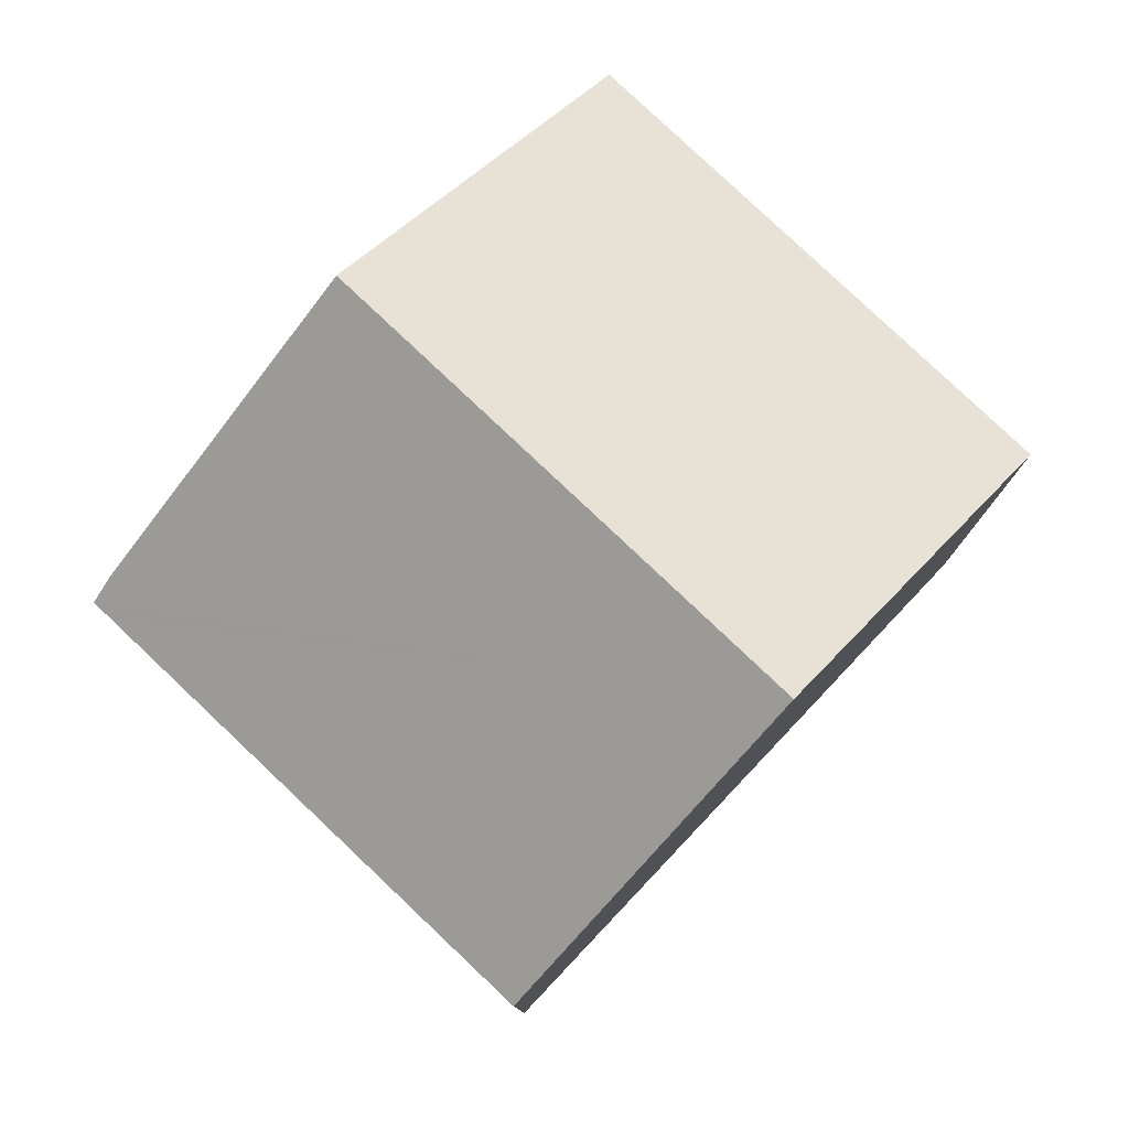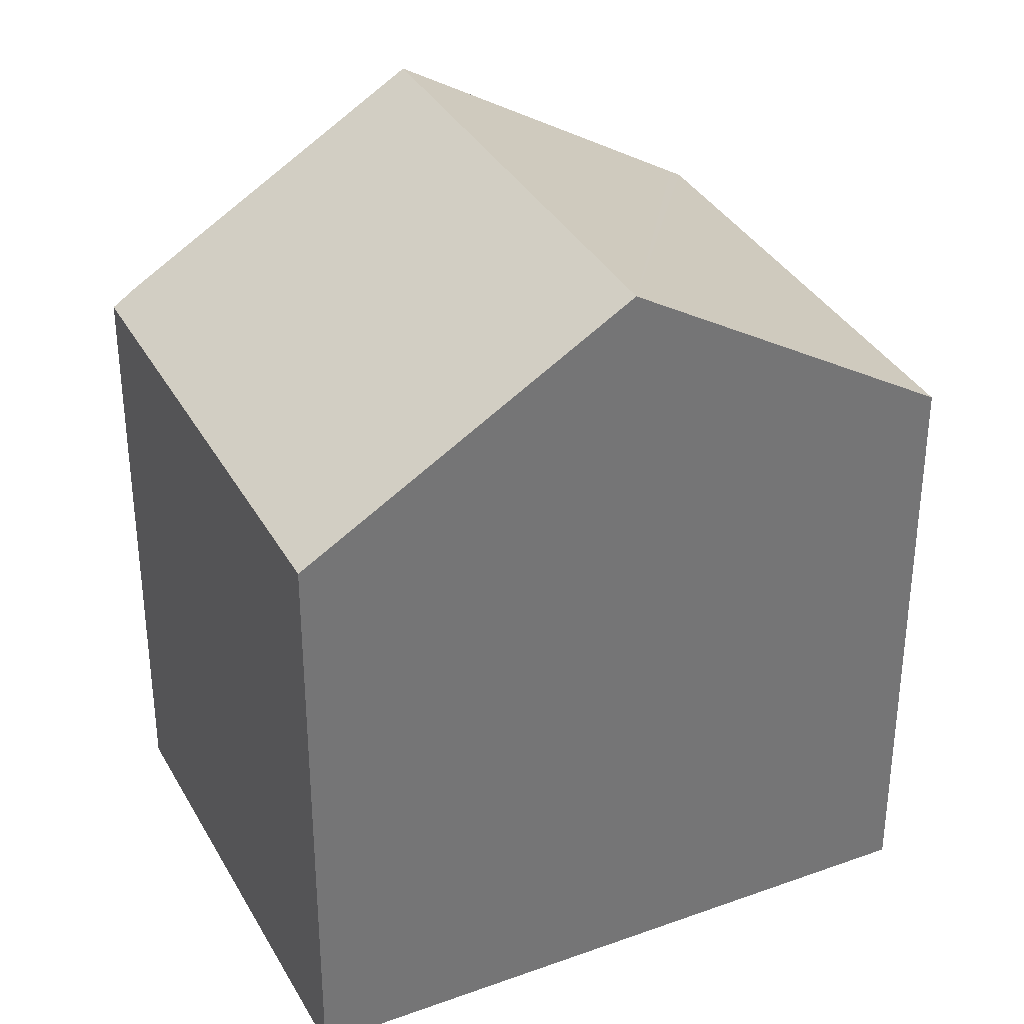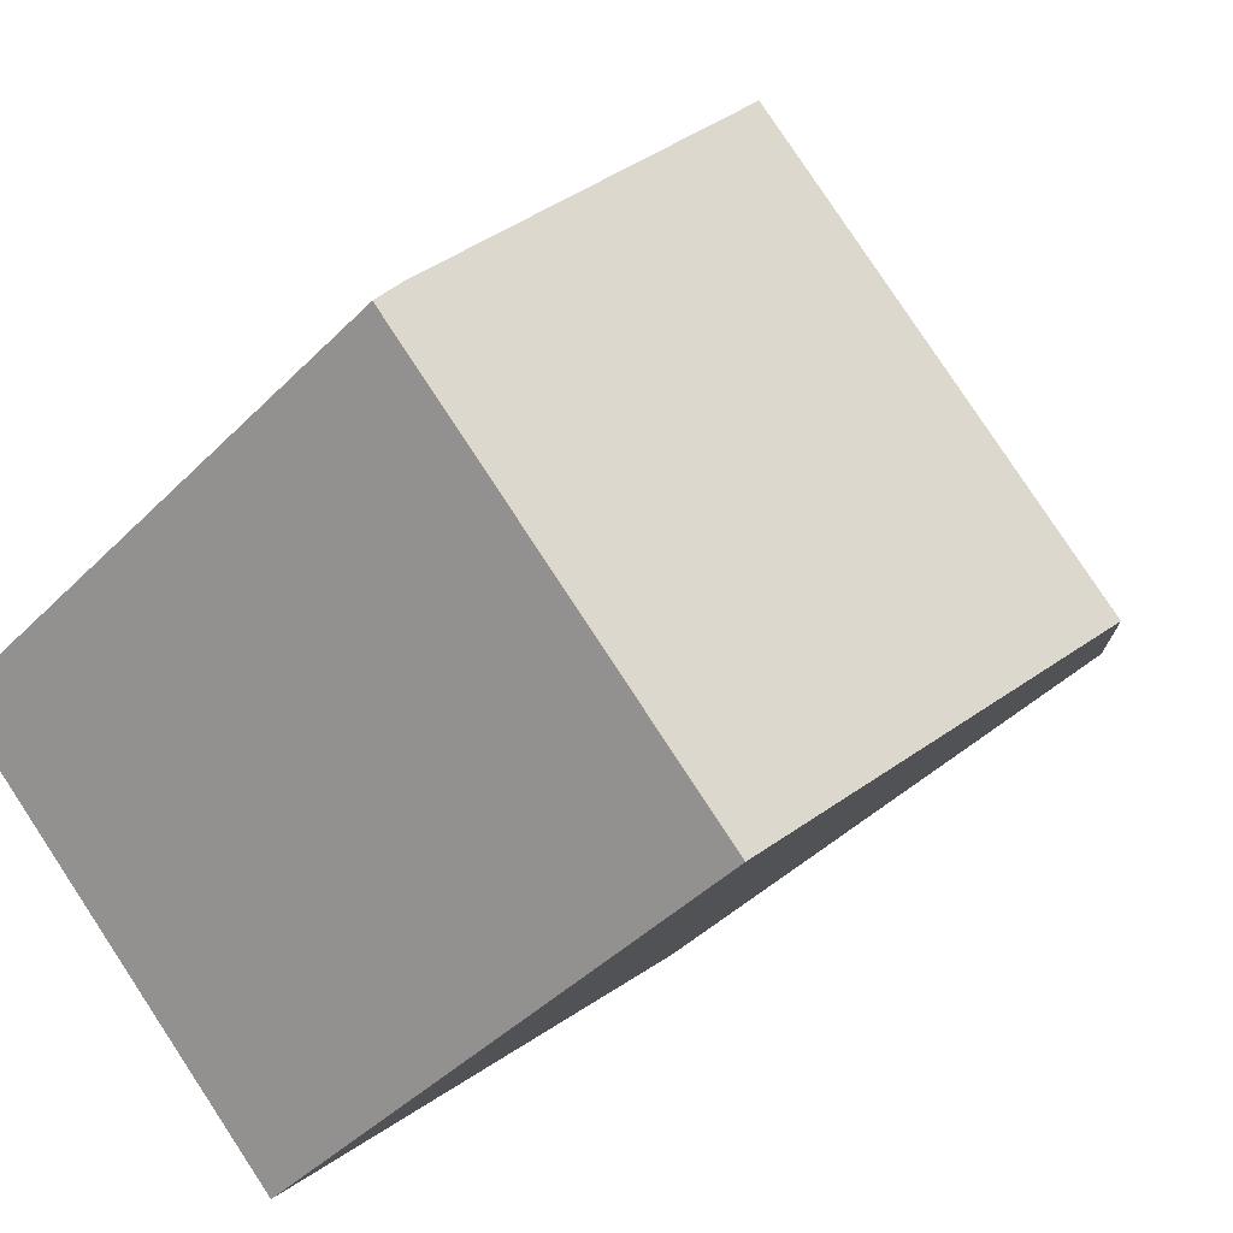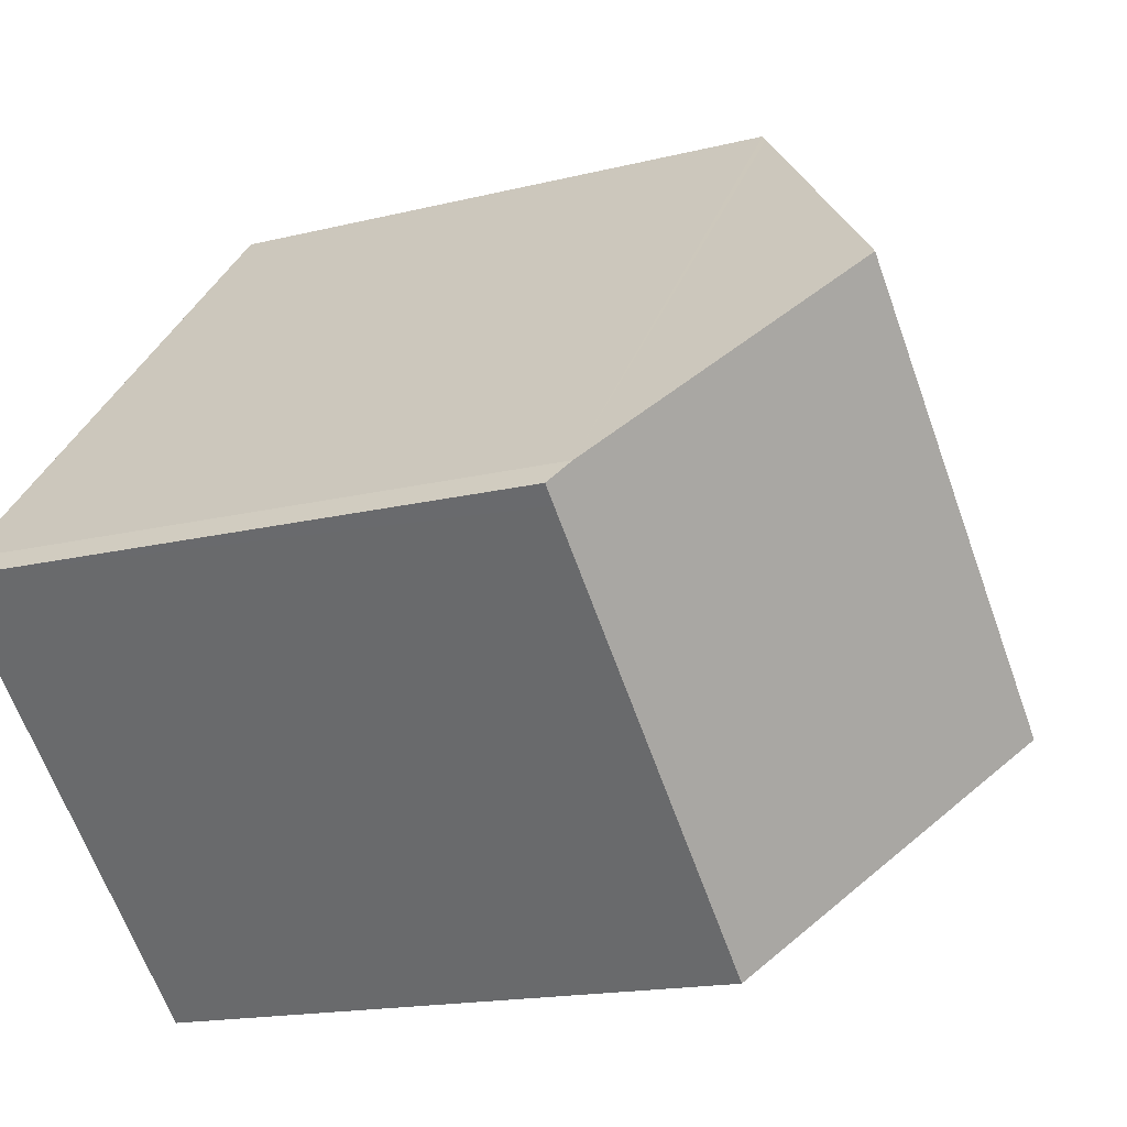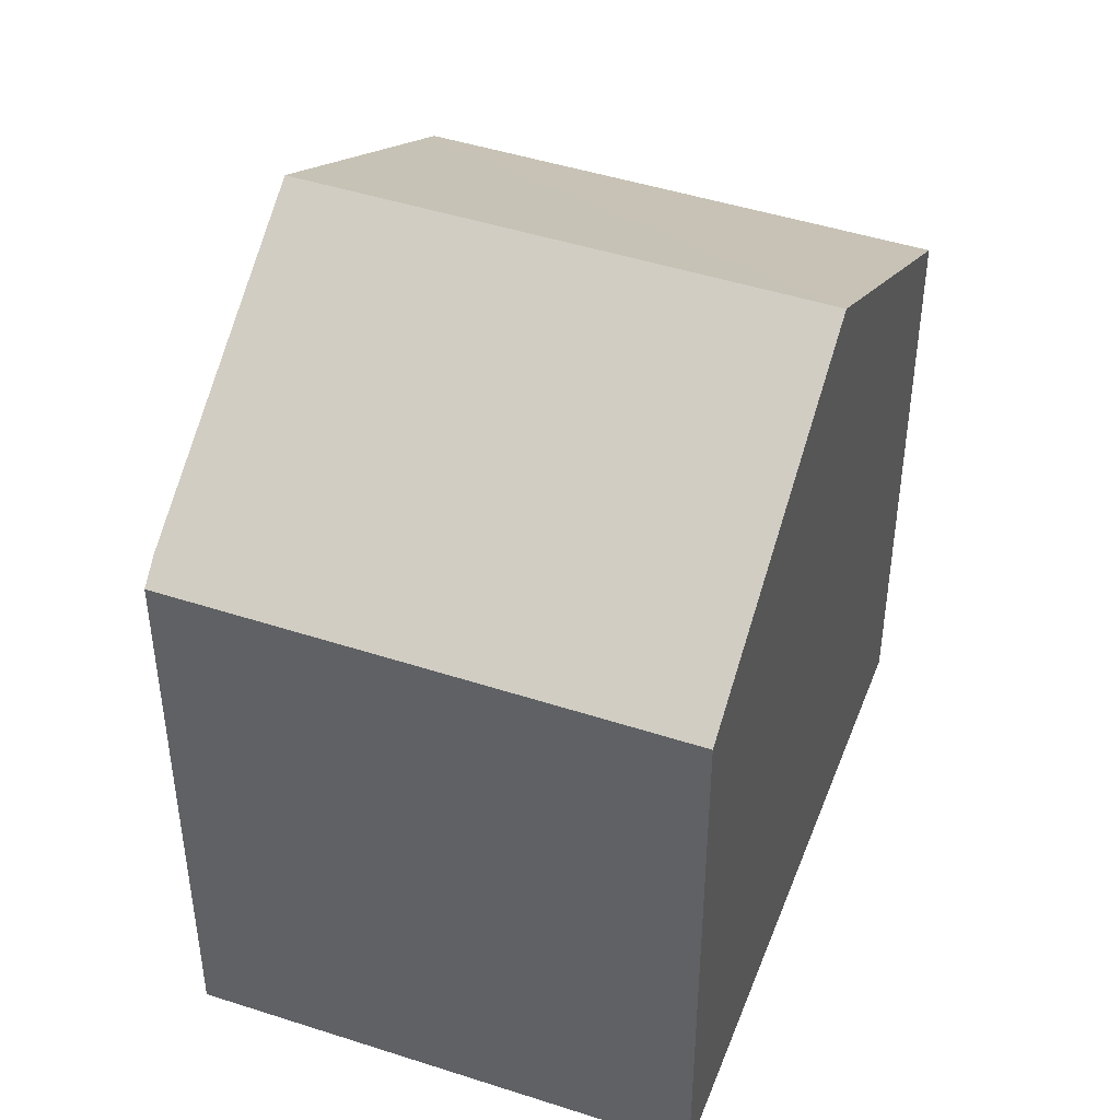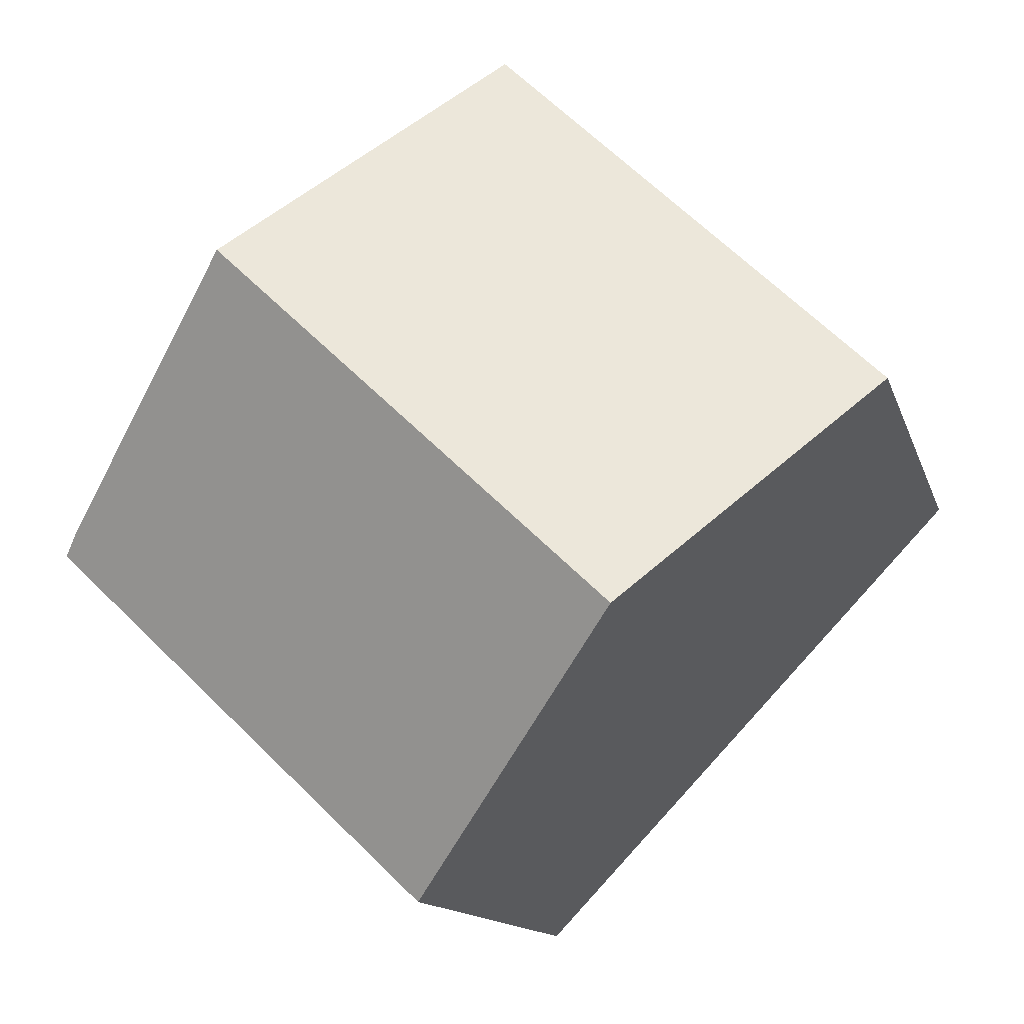
<metadata>
{"format":"obj","ext":"obj","renderer":"f3d","projection":"perspective","resolution":1024,"background":"white","views":[{"elev":-9.4,"azim":-179.9,"up":"+Z"},{"elev":35.2,"azim":-159.1,"up":"+Y"},{"elev":-43.4,"azim":139.4,"up":"+Z"},{"elev":-16.2,"azim":117.4,"up":"+Z"},{"elev":46.3,"azim":156.9,"up":"+Y"},{"elev":-12.4,"azim":-166.3,"up":"+Z"}]}
</metadata>
<code>
v  3.206 11.14 -3.392
v  5.341 8.434 4.824
v  8.441 11.14 1.547
v  5.234 8.341 4.938
v  0.074 8.341 0.07
v  0 8.341 5.107e-16
v  11.38 8.576 -1.559
v  11.62 8.347 -1.86
v  11.4 8.346 -2.067
v  10.1 8.343 -3.303
v  9.447 8.342 -3.917
v  6.418 8.335 -6.79
v  0 0 0
v  5.234 -3.024e-16 4.938
v  0.074 -4.286e-18 0.07
v  11.38 9.546e-17 -1.559
v  5.341 -2.954e-16 4.824
v  8.441 -9.473e-17 1.547
v  11.62 1.139e-16 -1.86
v  9.447 2.398e-16 -3.917
v  6.418 4.158e-16 -6.79
v  11.4 1.266e-16 -2.067
v  10.1 2.023e-16 -3.303
v  3.206 2.077e-16 -3.392
g defaultobject
f 1 2 3
f 2 1 4
f 4 1 5
f 5 1 6
f 7 1 3
f 1 7 8
f 1 8 9
f 1 9 10
f 1 10 11
f 1 11 12
f 13 5 6
f 5 13 4
f 4 13 14
f 14 13 15
f 2 7 3
f 7 2 4
f 7 4 14
f 7 14 16
f 16 14 17
f 16 17 18
f 16 8 7
f 8 16 19
f 19 9 8
f 9 19 10
f 10 19 11
f 11 19 12
f 12 19 20
f 12 20 21
f 20 19 22
f 20 22 23
f 12 6 1
f 6 12 13
f 13 12 24
f 24 12 21
f 16 22 19
f 22 16 23
f 23 16 18
f 23 18 20
f 20 18 21
f 21 18 17
f 21 17 24
f 24 17 14
f 24 14 15
f 24 15 13

</code>
